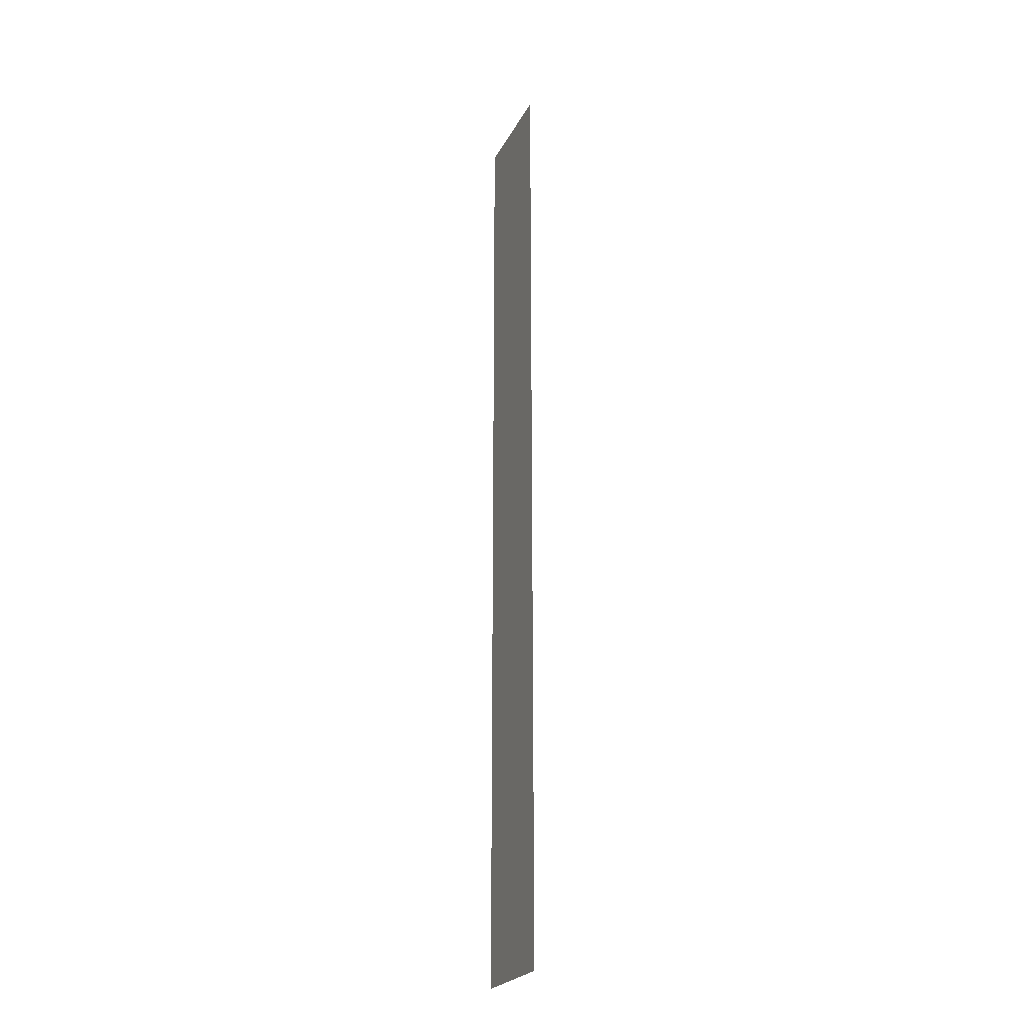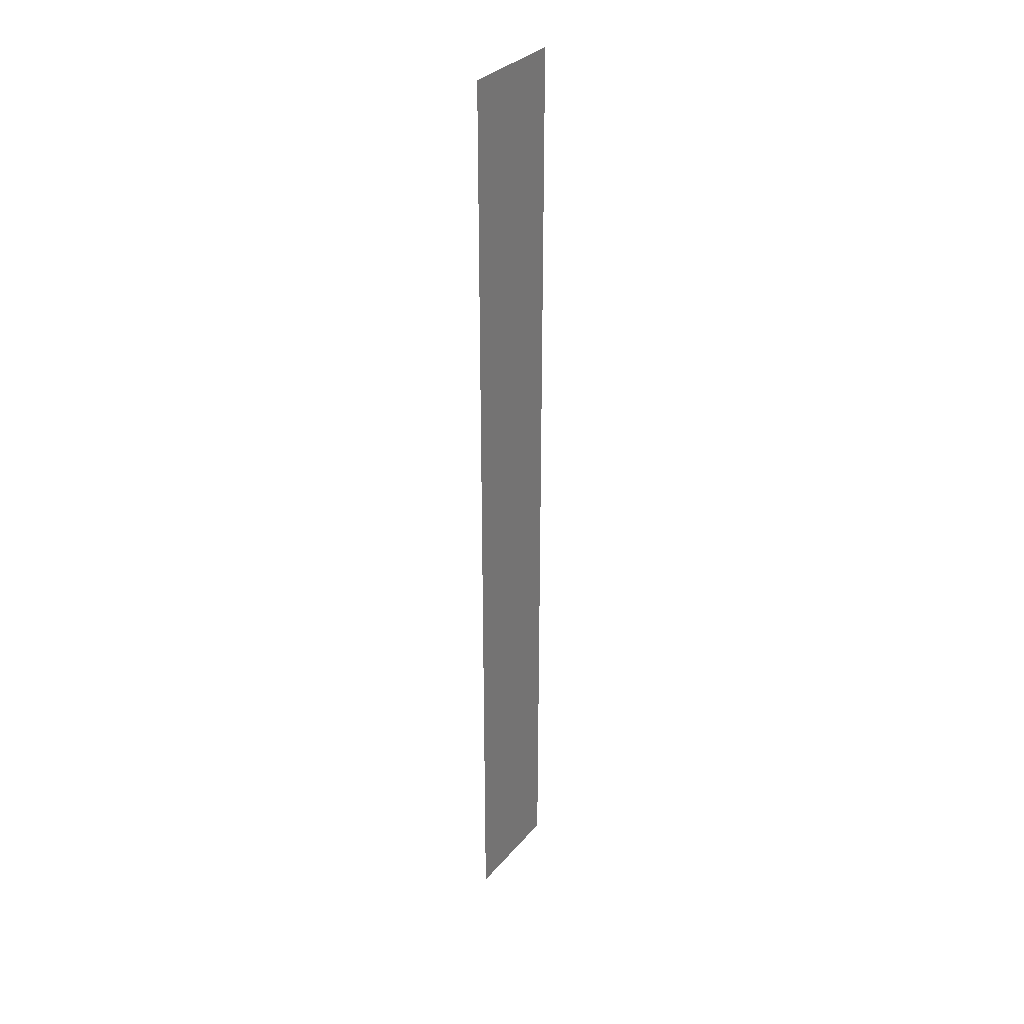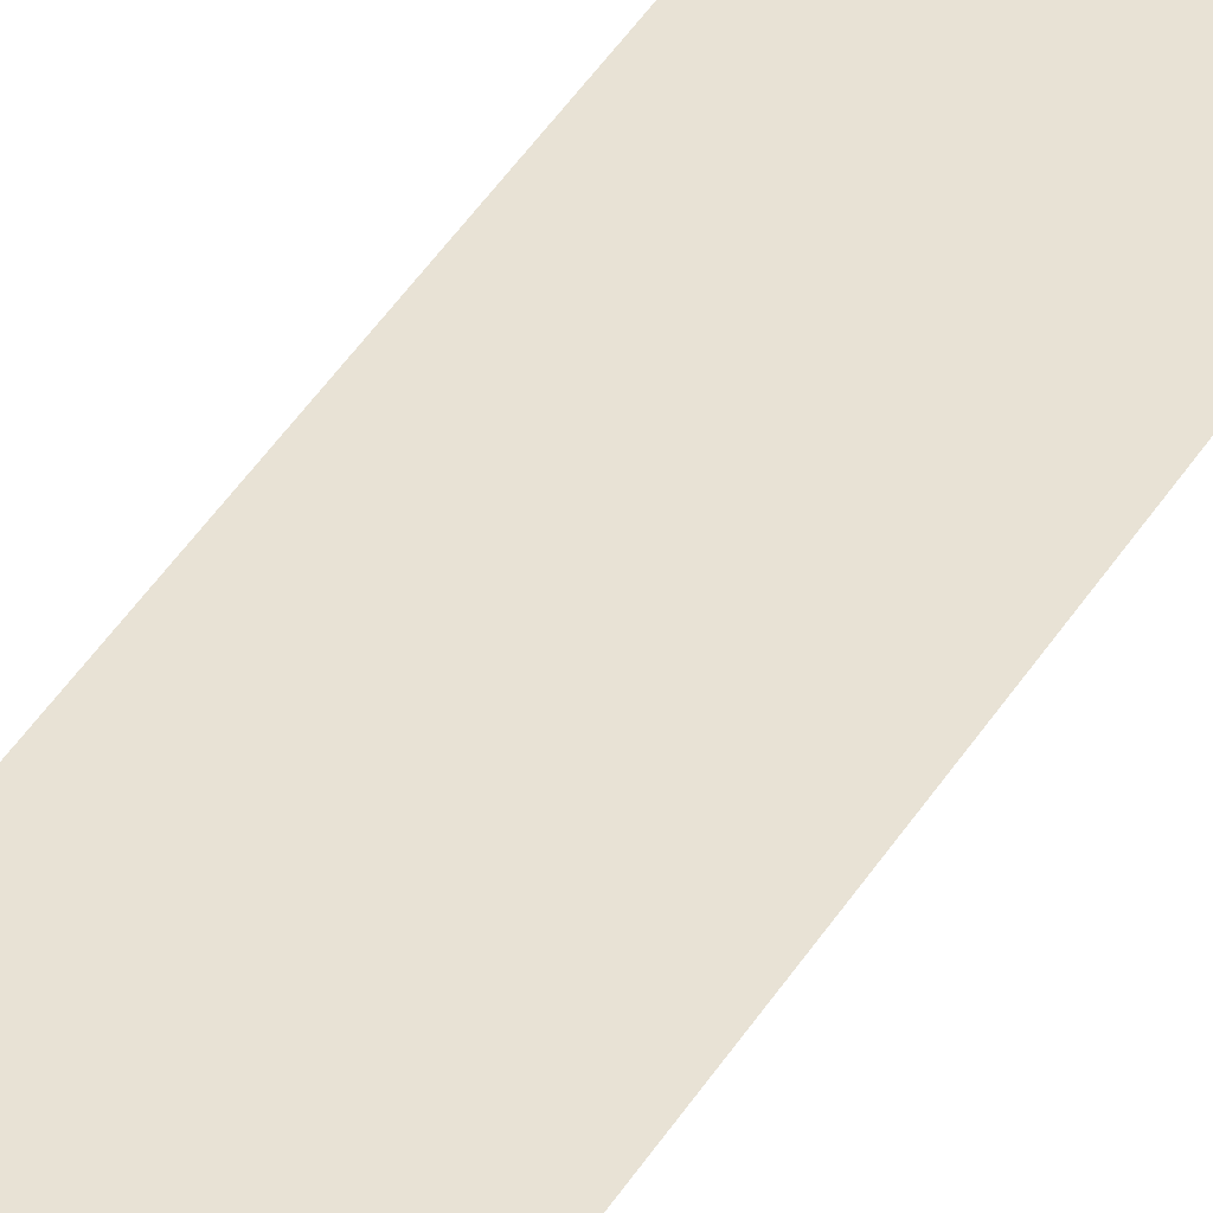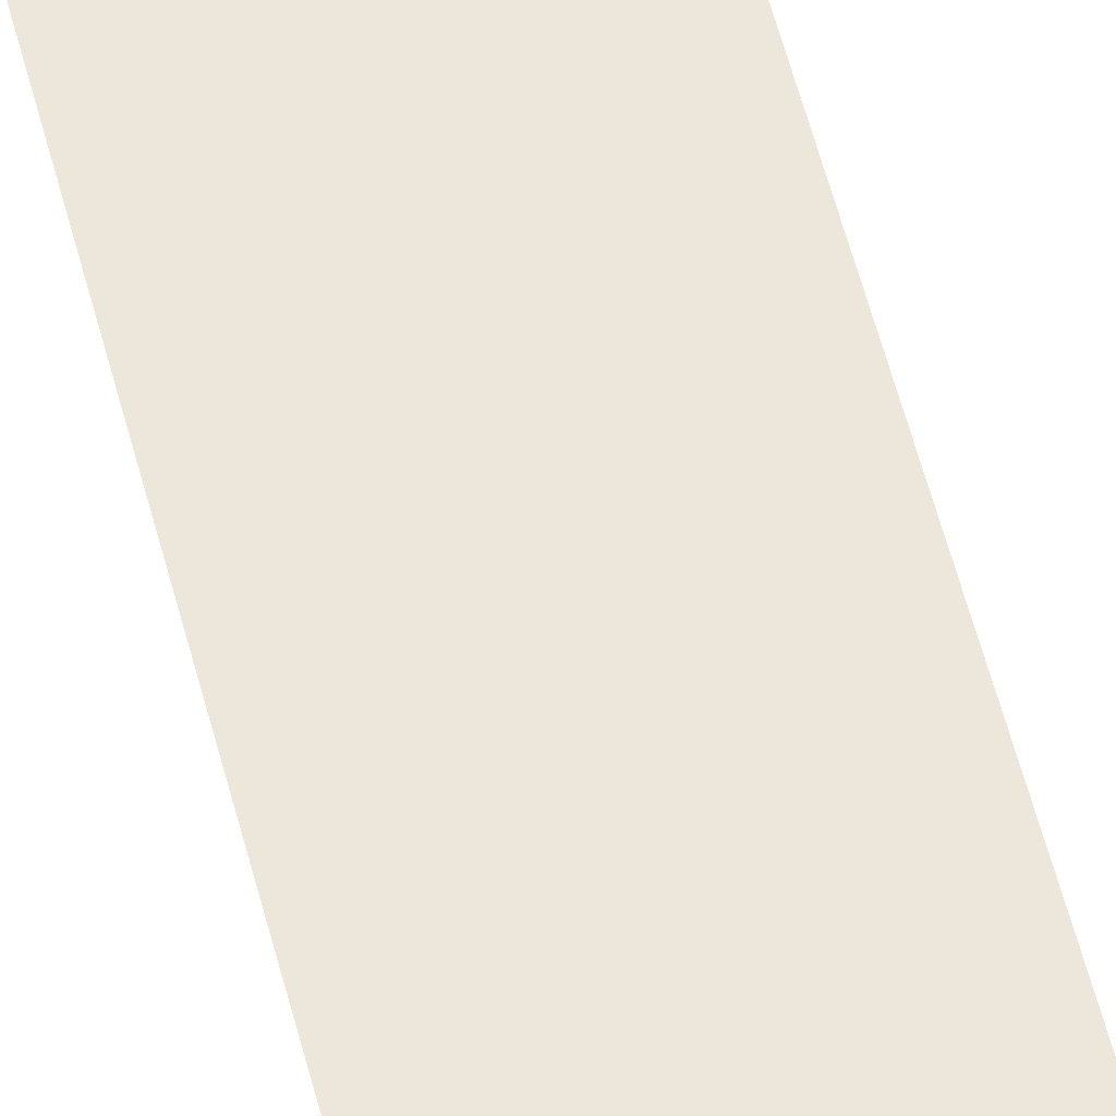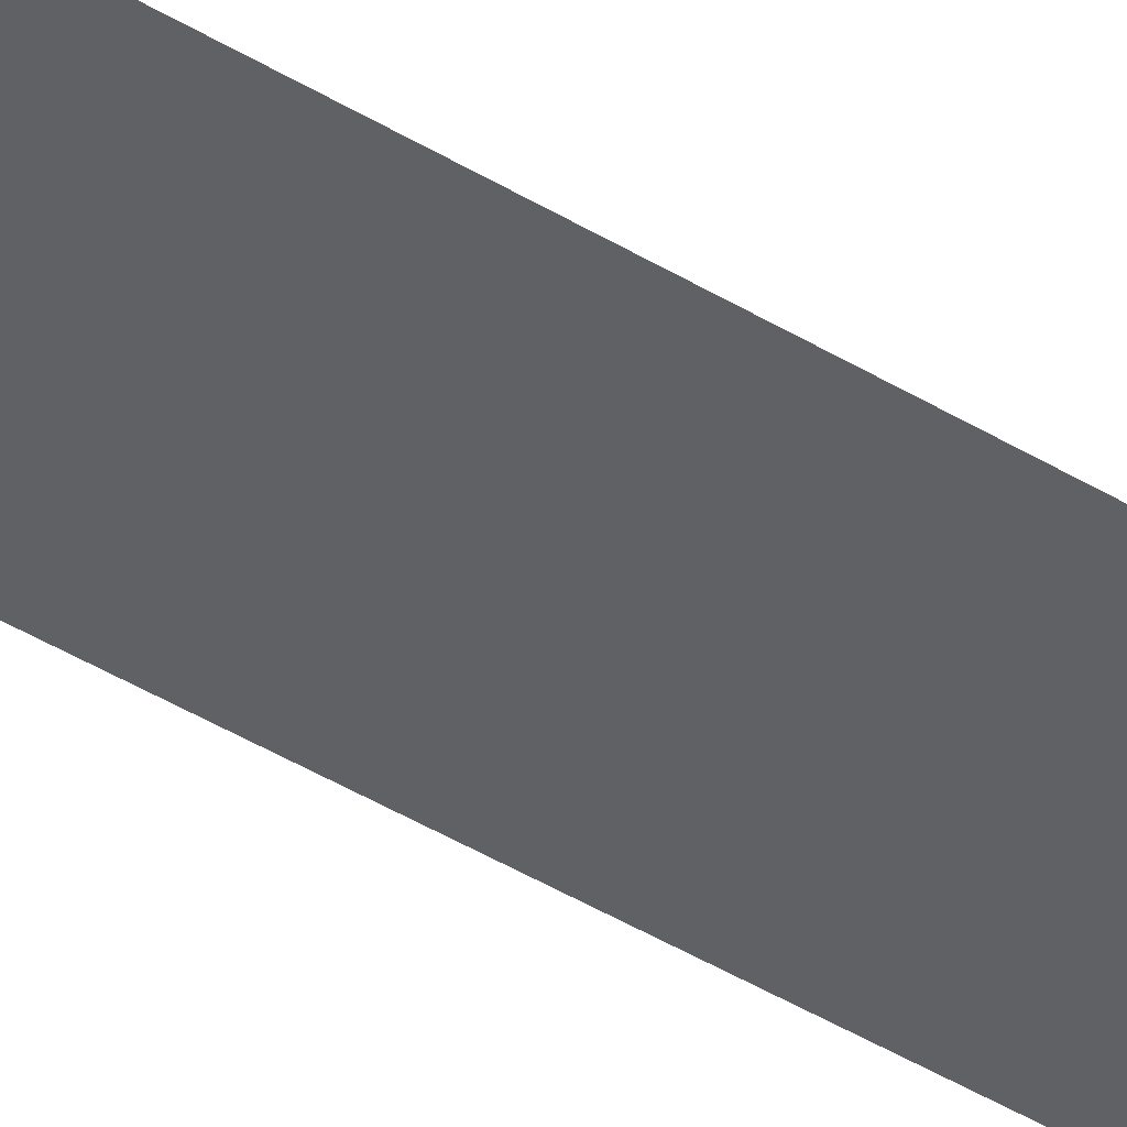
<metadata>
{"format":"obj","ext":"obj","renderer":"f3d","projection":"perspective","resolution":1024,"background":"white","views":[{"elev":-23.8,"azim":68.5,"up":"+Z"},{"elev":32.5,"azim":123.4,"up":"+Z"},{"elev":40.9,"azim":28.3,"up":"+Y"},{"elev":53.0,"azim":-13.7,"up":"+Y"},{"elev":-46.0,"azim":-124.6,"up":"+Y"}]}
</metadata>
<code>
o mesh84/mesh84-geometry#mesh84-geometry
v 0.4292 -0.156 0.01907
v 0.4267 -0.156 0.04073
v 0.4267 -0.156 0.01907
v 0.4292 -0.156 0.04073
f 1 2 3
f 2 1 4
f 3 2 1
f 4 1 2

</code>
